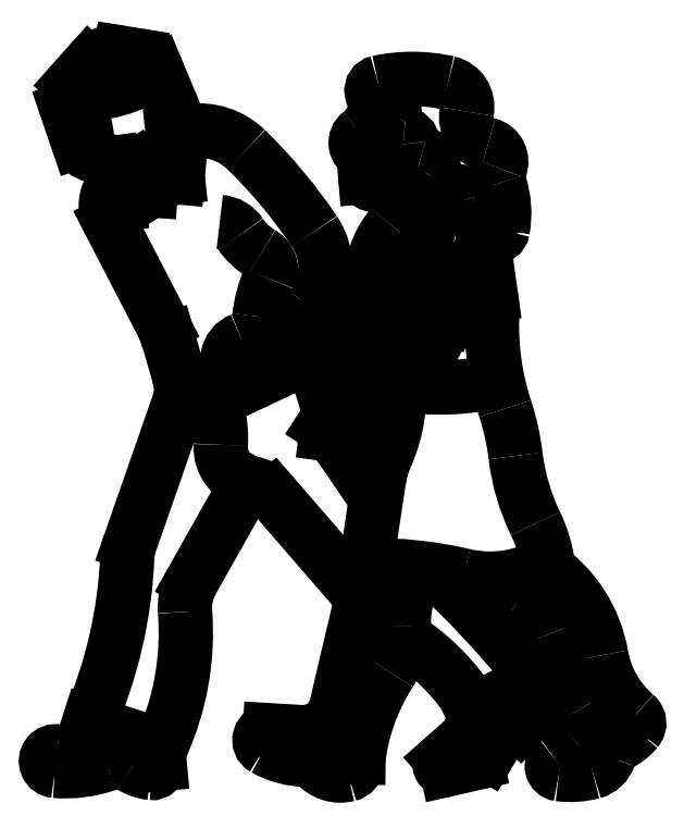
<metadata>
{"format":"dxf","ext":"dxf","renderer":"ezdxf+matplotlib","layout":"modelspace","background":"white","min_lineweight":24,"dpi":150}
</metadata>
<code>
0
SECTION
2
ENTITIES
0
ARC
8
0
10
25.22
20
7.543
30
0
40
0.9694
50
320.3
51
49.53
0
ARC
8
0
10
25.45
20
3.893
30
0
40
2.082
50
117.3
51
161.7
0
ARC
8
0
10
31.78
20
15.23
30
0
40
9.14
50
189.9
51
229.5
0
ARC
8
0
10
22.33
20
9.949
30
0
40
4.735
50
297.3
51
320.3
0
ARC
8
0
10
13.17
20
62.12
30
0
40
2.557
50
168.8
51
256.3
0
ARC
8
0
10
6.863
20
59.87
30
0
40
1.038
50
184.3
51
256.9
0
ARC
8
0
10
5.007
20
59.73
30
0
40
0.8221
50
4.317
51
89.02
0
ARC
8
0
10
8.493
20
63.05
30
0
40
2.211
50
348.8
51
77.33
0
ARC
8
0
10
-1.07
20
63.41
30
0
40
3.493
50
307.9
51
8.393
0
ARC
8
0
10
1.689
20
59.82
30
0
40
1.038
50
126.2
51
250.7
0
ARC
8
0
10
2.824
20
64.51
30
0
40
0.7338
50
102.2
51
277.5
0
ARC
8
0
10
5.768
20
50.93
30
0
40
14.63
50
77.33
51
102.2
0
ARC
8
0
10
5.041
20
61.68
30
0
40
1.125
50
152.8
51
269
0
ARC
8
0
10
3.062
20
62.69
30
0
40
1.1
50
332.8
51
97.47
0
ARC
8
0
10
10.63
20
52.49
30
0
40
1.8
50
351.1
51
73.76
0
ARC
8
0
10
11.33
20
54.89
30
0
40
0.7011
50
194.6
51
253.8
0
ARC
8
0
10
15.38
20
56.77
30
0
40
1.878
50
157.2
51
198.7
0
ARC
8
0
10
5.589
20
53.47
30
0
40
8.45
50
349.7
51
18.65
0
ARC
8
0
10
13.16
20
52.09
30
0
40
0.756
50
171.1
51
349.7
0
ARC
8
0
10
9.938
20
52.34
30
0
40
2.677
50
335.4
51
345.5
0
ARC
8
0
10
10.21
20
48.99
30
0
40
7.077
50
111.6
51
148.3
0
ARC
8
0
10
1.623
20
54.3
30
0
40
3.017
50
319.8
51
17.66
0
ARC
8
0
10
8.497
20
56.23
30
0
40
1.119
50
150.1
51
303.5
0
ARC
8
0
10
9.938
20
52.34
30
0
40
2.677
50
76.55
51
172.3
0
ARC
8
0
10
9.675
20
54.46
30
0
40
1.012
50
14.58
51
123.5
0
ARC
8
0
10
1
20
44.42
30
0
40
11.95
50
358.2
51
8.07
0
LINE
8
0
10
6.073
20
44.82
30
0
11
8.721
21
43.35
31
0
0
ARC
8
0
10
0.6985
20
46.85
30
0
40
5.743
50
341.3
51
352.3
0
ARC
8
0
10
-0.7135
20
48.72
30
0
40
10.85
50
309.3
51
335.4
0
LINE
8
0
10
9.158
20
44.2
30
0
11
12.37
21
51.23
31
0
0
LINE
8
0
10
6.39
20
46.08
30
0
11
7.286
21
52.7
31
0
0
LINE
8
0
10
12.17
20
50.79
30
0
11
12.83
21
46.1
31
0
0
ARC
8
0
10
2.282
20
56.79
30
0
40
0.7606
50
184.8
51
293.1
0
LINE
8
0
10
2.237
20
48.9
30
0
11
0.7132
21
45.98
31
0
0
ARC
8
0
10
-0.6915
20
48.17
30
0
40
6.437
50
284.4
51
307.7
0
ARC
8
0
10
8.94
20
35.33
30
0
40
15.56
50
142
51
161.1
0
LINE
8
0
10
-4.63
20
42.95
30
0
11
-2.171
21
43.64
31
0
0
LINE
8
0
10
-5.853
20
40.19
30
0
11
0.9135
21
41.94
31
0
0
ARC
8
0
10
-3.425
20
48.14
30
0
40
4.668
50
285.6
51
332.4
0
ARC
8
0
10
-7.975
20
48.55
30
0
40
5.911
50
322
51
33.76
0
ARC
8
0
10
9.922
20
47.28
30
0
40
7.854
50
139.8
51
207.9
0
ARC
8
0
10
-9.157
20
37.19
30
0
40
13.73
50
15.86
51
27.86
0
ARC
8
0
10
3.141
20
54.78
30
0
40
1.425
50
17.66
51
113.1
0
ARC
8
0
10
6.311
20
57.49
30
0
40
1.402
50
330.1
51
76.94
0
LINE
8
0
10
1.345
20
58.84
30
0
11
1.524
21
56.73
31
0
0
ARC
8
0
10
12.19
20
58.11
30
0
40
1.572
50
337.2
51
76.33
0
ARC
8
0
10
8.175
20
61.45
30
0
40
23.67
50
261.2
51
282.9
0
ARC
8
0
10
0.4201
20
35.43
30
0
40
2.146
50
262.5
51
343
0
ARC
8
0
10
1.082
20
34.43
30
0
40
2.78
50
121.8
51
147
0
ARC
8
0
10
1.385
20
34.74
30
0
40
3.047
50
203.8
51
215.3
0
ARC
8
0
10
-1.935
20
34.05
30
0
40
0.4615
50
147
51
262.5
0
LINE
8
0
10
-1.995
20
33.59
30
0
11
0.1403
21
33.31
31
0
0
LINE
8
0
10
-2.322
20
34.3
30
0
11
-1.249
21
35.95
31
0
0
ARC
8
0
10
-150.4
20
-72.72
30
0
40
182.9
50
33.3
51
35.3
0
ARC
8
0
10
11.29
20
28.11
30
0
40
8.647
50
156.1
51
171.4
0
ARC
8
0
10
-9.157
20
37.19
30
0
40
13.73
50
336.1
51
6.033
0
ARC
8
0
10
34.07
20
33.89
30
0
40
19.14
50
186.8
51
206
0
ARC
8
0
10
-6.82
20
29
30
0
40
22.04
50
6.818
51
18.18
0
ARC
8
0
10
-8.577
20
50
30
0
40
15.54
50
301.8
51
341.3
0
ARC
8
0
10
-16.31
20
32.92
30
0
40
14.74
50
8.829
51
31.94
0
ARC
8
0
10
13.43
20
31.46
30
0
40
11.46
50
129.3
51
163
0
ARC
8
0
10
36.7
20
43.29
30
0
40
23.77
50
178.2
51
198.2
0
LINE
8
0
10
-17.27
20
66.38
30
0
11
-16.08
21
63.54
31
0
0
ARC
8
0
10
-20.82
20
61.57
30
0
40
5.134
50
4.435
51
22.64
0
ARC
8
0
10
-14.49
20
62.06
30
0
40
1.217
50
184.4
51
278.1
0
ARC
8
0
10
-13.46
20
54.81
30
0
40
6.108
50
45.9
51
98.11
0
LINE
8
0
10
-20.53
20
67.93
30
0
11
-18.91
21
67.67
31
0
0
ARC
8
0
10
-19.25
20
65.55
30
0
40
2.148
50
22.64
51
80.86
0
ARC
8
0
10
-11.78
20
50.18
30
0
40
2.502
50
33.53
51
85.58
0
ARC
8
0
10
-5.174
20
54.56
30
0
40
5.423
50
213.5
51
240.2
0
ARC
8
0
10
-18.2
20
59.32
30
0
40
1.675
50
276.1
51
324.1
0
LINE
8
0
10
-17.71
20
56.9
30
0
11
-15.38
21
56.7
31
0
0
LINE
8
0
10
-17.81
20
55.52
30
0
11
-17.66
21
57.73
31
0
0
ARC
8
0
10
3.665
20
42.86
30
0
40
11.75
50
156.4
51
173.7
0
ARC
8
0
10
-10.5
20
44.42
30
0
40
2.498
50
290.7
51
353.7
0
ARC
8
0
10
-22.65
20
40.31
30
0
40
6.692
50
16.18
51
27.4
0
LINE
8
0
10
-20.69
20
54.22
30
0
11
-21.21
21
57.99
31
0
0
LINE
8
0
10
-18.45
20
56.51
30
0
11
-20.69
21
54.22
31
0
0
LINE
8
0
10
-16.71
20
43.39
30
0
11
-21.49
21
52.61
31
0
0
LINE
8
0
10
-19.18
20
57.62
30
0
11
-17.81
21
55.52
31
0
0
LINE
8
0
10
-15.38
20
56.7
30
0
11
-15.82
21
60.67
31
0
0
ARC
8
0
10
-21.67
20
61.84
30
0
40
5.963
50
324.1
51
1.502
0
LINE
8
0
10
-8.065
20
38.43
30
0
11
-7.116
21
38.88
31
0
0
ARC
8
0
10
-18.92
20
37.62
30
0
40
3.857
50
340.8
51
16.18
0
ARC
8
0
10
-21.53
20
33.24
30
0
40
10.05
50
356.4
51
31.4
0
LINE
8
0
10
-15.07
20
38.03
30
0
11
-10.47
21
39
31
0
0
ARC
8
0
10
-8.213
20
32.4
30
0
40
3.292
50
176.4
51
260.5
0
LINE
8
0
10
-15.22
20
38.7
30
0
11
-16.23
21
42.18
31
0
0
ARC
8
0
10
-12.9
20
37.67
30
0
40
5.472
50
10.68
51
53.5
0
ARC
8
0
10
-9.315
20
25.8
30
0
40
3.401
50
40.92
51
80.53
0
ARC
8
0
10
-8.654
20
36.54
30
0
40
7.101
50
57.64
51
85.76
0
ARC
8
0
10
-8.204
20
41.19
30
0
40
2.553
50
295.2
51
341.1
0
ARC
8
0
10
-40.74
20
26.66
30
0
40
45.31
50
33.76
51
45.9
0
ARC
8
0
10
-8.77
20
48.28
30
0
40
1.816
50
336.4
51
60.21
0
ARC
8
0
10
-8.911
20
40.23
30
0
40
1.985
50
110.7
51
295.2
0
ARC
8
0
10
12.57
20
13.48
30
0
40
5.454
50
20.64
51
62.56
0
ARC
8
0
10
18.94
20
7.588
30
0
40
2.392
50
311.9
51
32.58
0
ARC
8
0
10
19.06
20
3.696
30
0
40
0.7328
50
125.4
51
262.3
0
LINE
8
0
10
15.44
20
7.361
30
0
11
16.94
21
8.99
31
0
0
ARC
8
0
10
15.1
20
7.676
30
0
40
0.463
50
256
51
317.2
0
ARC
8
0
10
16.56
20
9.343
30
0
40
0.5195
50
317.2
51
51.67
0
ARC
8
0
10
16.58
20
10.73
30
0
40
0.5771
50
119.2
51
231.7
0
LINE
8
0
10
16.88
20
9.751
30
0
11
16.22
21
10.27
31
0
0
ARC
8
0
10
6.339
20
21.62
30
0
40
21.25
50
305.4
51
311.9
0
ARC
8
0
10
20
20
10.68
30
0
40
7.782
50
262.3
51
284.9
0
ARC
8
0
10
50.52
20
27.78
30
0
40
35.1
50
200.6
51
212.6
0
ARC
8
0
10
16.06
20
11.65
30
0
40
0.4856
50
299.2
51
39.18
0
ARC
8
0
10
11.2
20
5.575
30
0
40
1.633
50
282.8
51
329.3
0
ARC
8
0
10
8.229
20
8.111
30
0
40
2.991
50
311.4
51
35.43
0
LINE
8
0
10
13.77
20
6.721
30
0
11
12.6
21
4.742
31
0
0
ARC
8
0
10
8.729
20
3.871
30
0
40
0.5189
50
131.4
51
282.8
0
LINE
8
0
10
10.21
20
5.869
30
0
11
8.386
21
4.26
31
0
0
LINE
8
0
10
8.844
20
3.365
30
0
11
11.56
21
3.983
31
0
0
ARC
8
0
10
-6.525
20
-2.384
30
0
40
21.1
50
35.43
51
57.15
0
ARC
8
0
10
-0.2883
20
4.036
30
0
40
1.142
50
283.9
51
354.1
0
LINE
8
0
10
0.9113
20
4.454
30
0
11
-1.095
21
4.475
31
0
0
ARC
8
0
10
-3.777
20
3.232
30
0
40
1.035
50
39.94
51
89.74
0
LINE
8
0
10
-7.075
20
6.91
30
0
11
-4.247
21
6.744
31
0
0
ARC
8
0
10
-1.069
20
6.895
30
0
40
2.42
50
182.4
51
269.4
0
ARC
8
0
10
-0.7222
20
5.79
30
0
40
2.949
50
219.9
51
283.9
0
ARC
8
0
10
-4.067
20
9.809
30
0
40
3.071
50
266.6
51
346.8
0
ARC
8
0
10
19.44
20
1.986
30
0
40
18.69
50
147.1
51
174.1
0
ARC
8
0
10
-2.736
20
16.33
30
0
40
7.717
50
327.1
51
360
0
LINE
8
0
10
1.897
20
21.76
30
0
11
-1.077
21
9.107
31
0
0
ARC
8
0
10
2.452
20
-12.87
30
0
40
34.64
50
76.71
51
91.43
0
ARC
8
0
10
16.52
20
16.31
30
0
40
11.54
50
153
51
180
0
ARC
8
0
10
-57.62
20
-48.38
30
0
40
95.54
50
39.18
51
46.91
0
LINE
8
0
10
11.17
20
8.668
30
0
11
16.3
21
11.23
31
0
0
ARC
8
0
10
12.77
20
30.79
30
0
40
10.22
50
256.7
51
300.4
0
ARC
8
0
10
14.72
20
6.161
30
0
40
1.098
50
75.95
51
149.3
0
ARC
8
0
10
16.86
20
21.73
30
0
40
3.837
50
197.6
51
242.6
0
ARC
8
0
10
-15.88
20
22.37
30
0
40
4.045
50
160.8
51
177.6
0
ARC
8
0
10
-9.886
20
17.95
30
0
40
4.844
50
150.6
51
184.4
0
LINE
8
0
10
-17.16
20
5.618
30
0
11
-16.99
21
3.863
31
0
0
ARC
8
0
10
-17.71
20
3.795
30
0
40
0.7203
50
263.7
51
5.44
0
ARC
8
0
10
-39.24
20
15.67
30
0
40
24.59
50
335.6
51
4.444
0
ARC
8
0
10
-17.33
20
7.31
30
0
40
4.257
50
239.6
51
263.7
0
ARC
8
0
10
-3.738
20
12.07
30
0
40
7.804
50
240.7
51
269.7
0
ARC
8
0
10
-7.127
20
6.033
30
0
40
0.8794
50
86.63
51
240.7
0
ARC
8
0
10
6.086
20
20.27
30
0
40
11.98
50
8.163
51
25.95
0
LINE
8
0
10
1.588
20
21.76
30
0
11
2.74
21
29.4
31
0
0
LINE
8
0
10
1.212
20
18.85
30
0
11
-6.745
21
28.03
31
0
0
LINE
8
0
10
-19.69
20
23.7
30
0
11
-15.28
21
36.35
31
0
0
LINE
8
0
10
-9.093
20
29.23
30
0
11
-14.11
21
20.33
31
0
0
ARC
8
0
10
21.46
20
5.214
30
0
40
2.123
50
284.9
51
341.7
0
ARC
8
0
10
21.52
20
10.98
30
0
40
4.874
50
262.1
51
328.6
0
ARC
8
0
10
10.64
20
11.53
30
0
40
12.33
50
9.922
51
55.93
0
ARC
8
0
10
-23.21
20
63.62
30
0
40
2.297
50
138.3
51
198.9
0
LINE
8
0
10
-24.37
20
59.92
30
0
11
-25.39
21
62.88
31
0
0
ARC
8
0
10
-34.85
20
58.88
30
0
40
11.4
50
359.9
51
27.63
0
LINE
8
0
10
-24.93
20
65.15
30
0
11
-23.34
21
66.93
31
0
0
ARC
8
0
10
-22.56
20
60.54
30
0
40
1.912
50
198.9
51
259.3
0
ARC
8
0
10
-24.04
20
7.436
30
0
40
2.069
50
303.9
51
315.9
0
ARC
8
0
10
-26.37
20
4.14
30
0
40
0.8764
50
80.29
51
265.1
0
ARC
8
0
10
-25.45
20
9.527
30
0
40
4.588
50
260.3
51
303.9
0
ARC
8
0
10
-25.47
20
14.47
30
0
40
11.25
50
265.1
51
289.3
0
ARC
8
0
10
-21.02
20
64.86
30
0
40
3.107
50
80.86
51
138.3
0
ARC
8
0
10
-24.35
20
77.12
30
0
40
12.96
50
268.2
51
303.3
0
ARC
8
0
10
-18.61
20
54.1
30
0
40
3.247
50
151.9
51
207.4
0
ARC
8
0
10
-18.83
20
65.26
30
0
40
7.65
50
242.6
51
276.1
0
ARC
8
0
10
-23.31
20
56.61
30
0
40
2.083
50
331.9
51
79.28
0
ARC
8
0
10
-20.85
20
1.312
30
0
40
2.701
50
59.55
51
109.3
0
LINE
8
0
10
-21.55
20
7.032
30
0
11
-22.55
21
5.997
31
0
0
LINE
8
0
10
-23.37
20
7.616
30
0
11
-16.84
21
5.514
31
0
0
ARC
8
0
10
-61.42
20
24.27
30
0
40
41.54
50
336.4
51
357.6
0
ENDSEC
0
EOF

</code>
